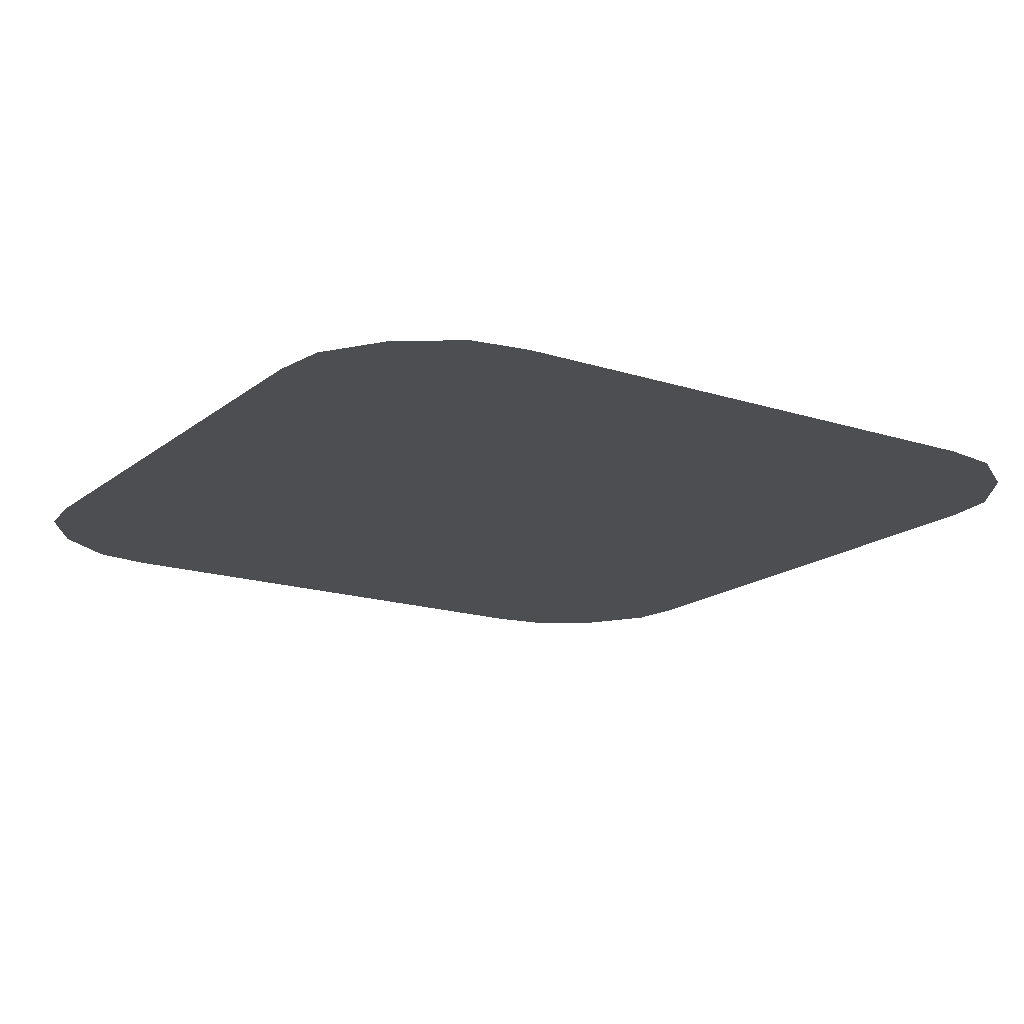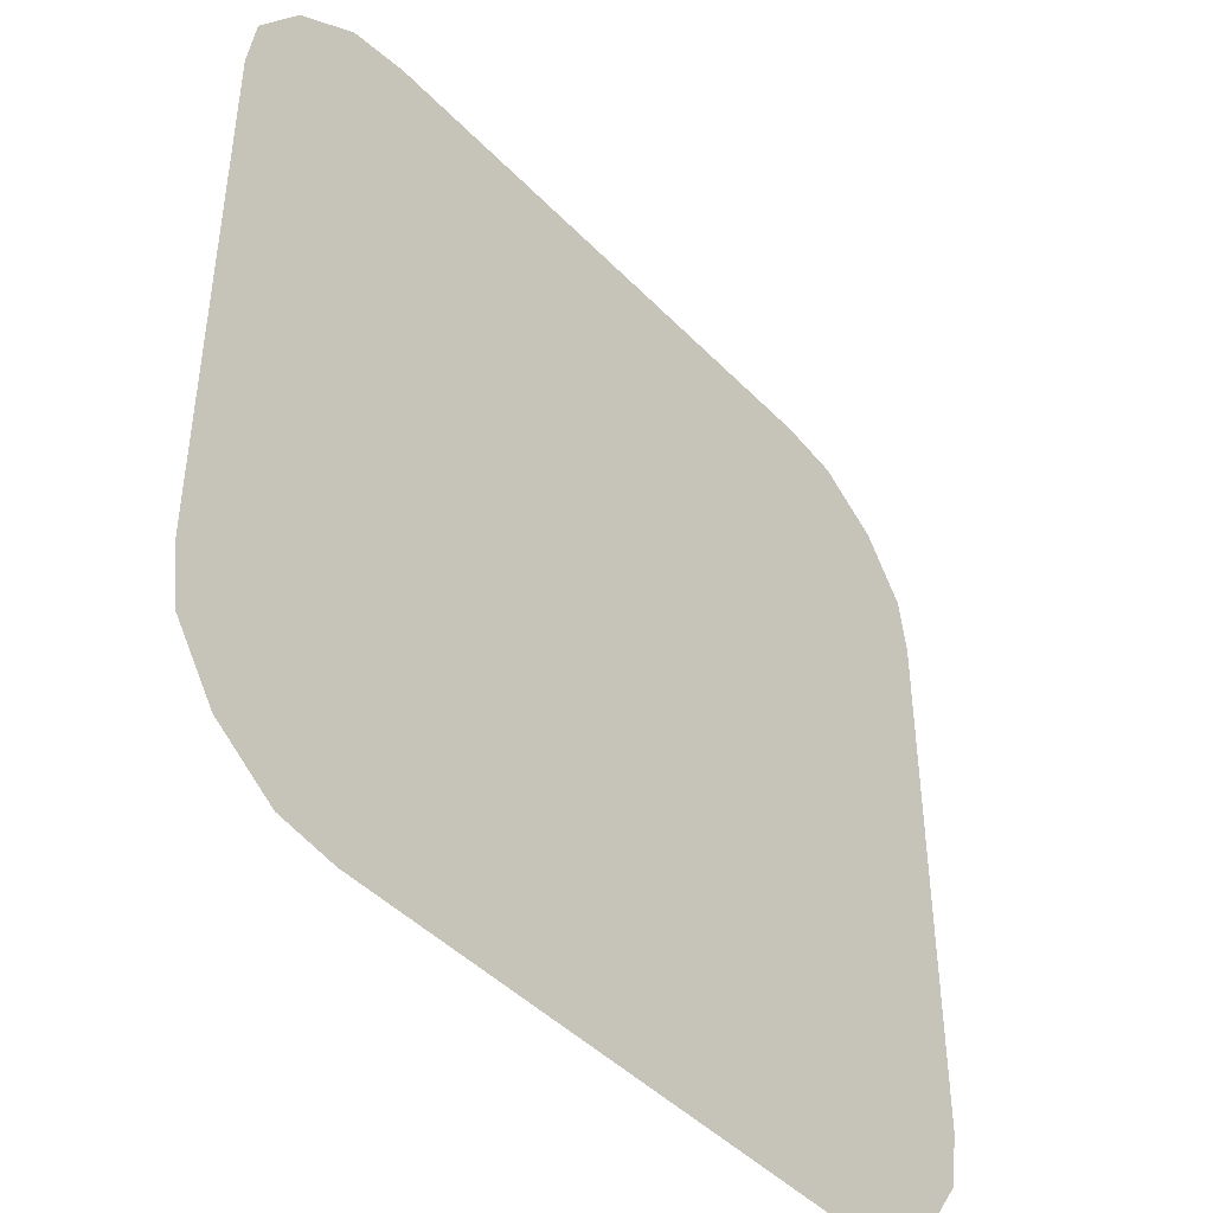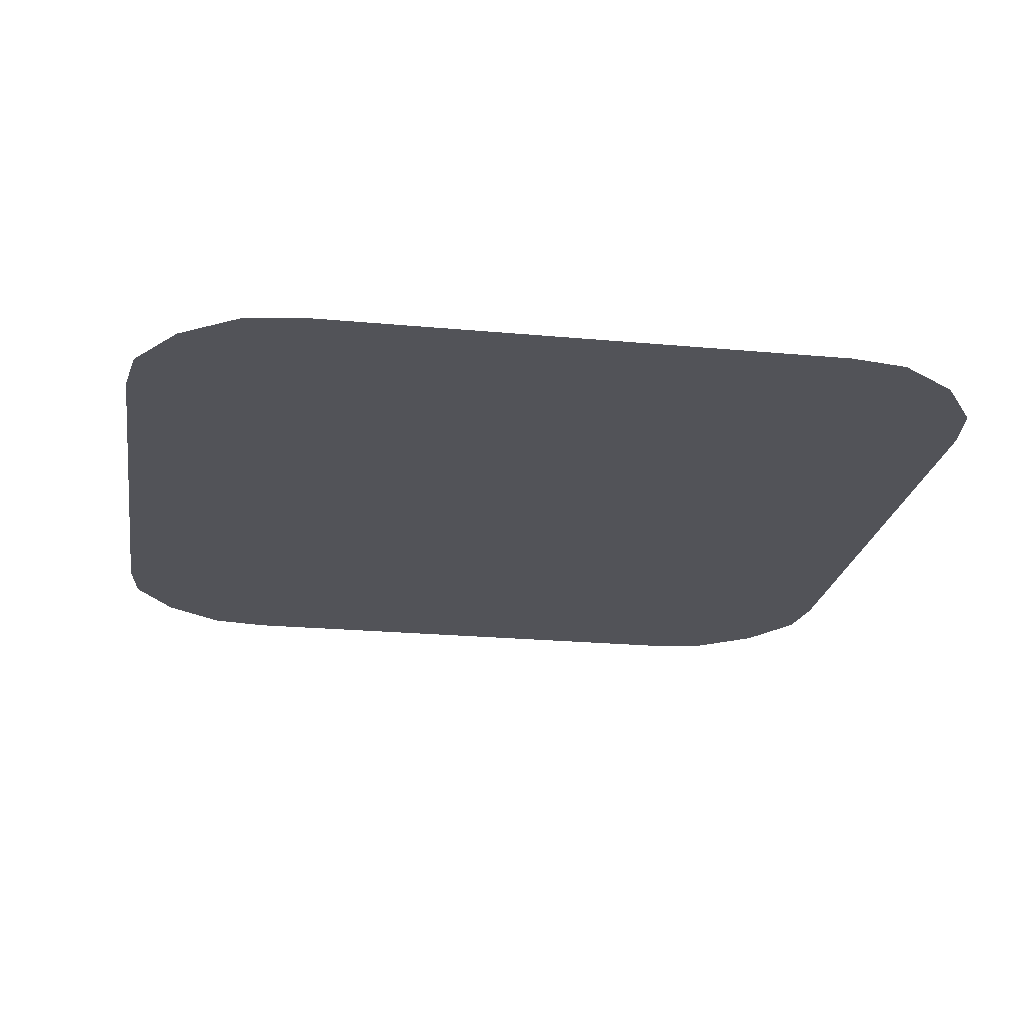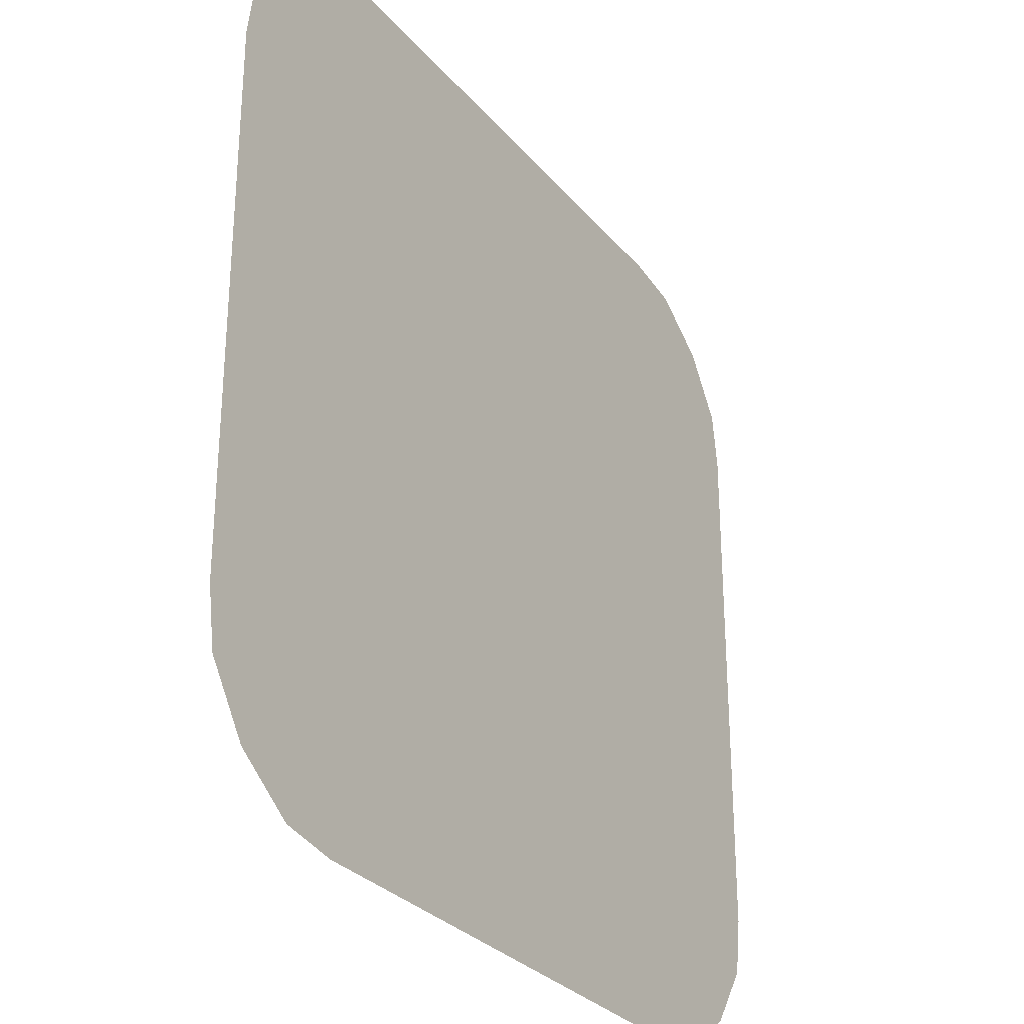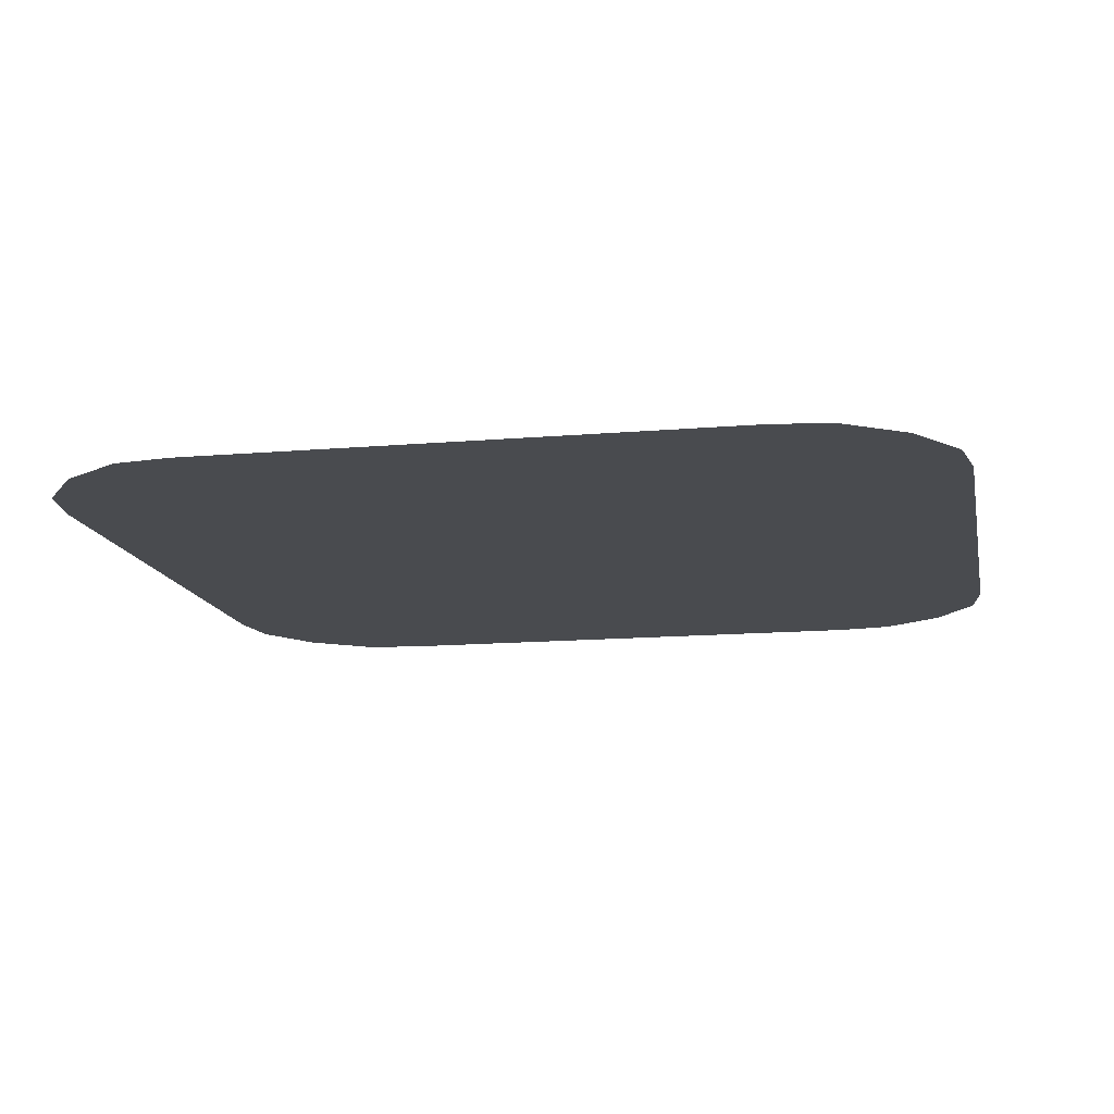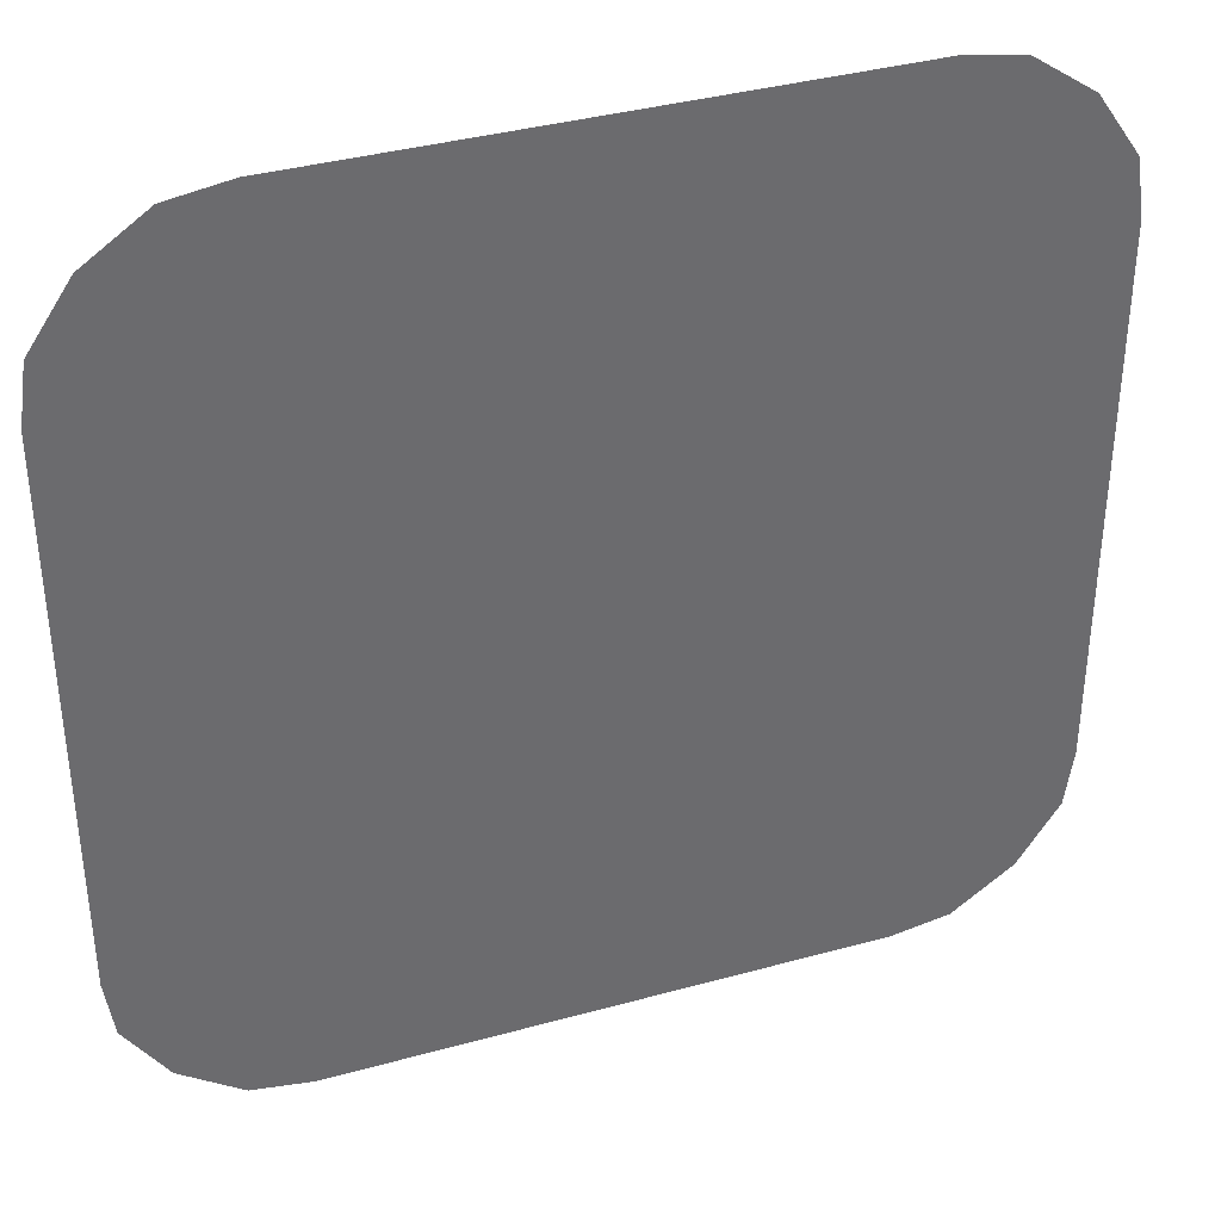
<metadata>
{"format":"obj","ext":"obj","renderer":"f3d","projection":"perspective","resolution":1024,"background":"white","views":[{"elev":-16.8,"azim":-33.2,"up":"+Y"},{"elev":-44.7,"azim":-49.7,"up":"+Z"},{"elev":-22.6,"azim":170.9,"up":"+Y"},{"elev":-29.4,"azim":121.9,"up":"+Z"},{"elev":-13.7,"azim":101.0,"up":"+Y"},{"elev":37.5,"azim":-19.5,"up":"+Z"}]}
</metadata>
<code>
g m_map_switchbutton_glow_01
v -1.05 0.09297 -0.6493
v -0.7408 0.09297 -0.6269
v -0.7408 0.09297 0.6269
v -1.05 0.09297 0.6493
v -0.7342 0.09297 0.6722
v -1.031 0.09297 0.7865
v -0.7071 0.09297 0.7125
v -0.9316 0.09297 0.9336
v -0.6671 0.09297 0.7403
v -0.7858 0.09297 1.035
v -0.6196 0.09297 0.7479
v -0.6443 0.09297 1.058
v -1.031 0.09297 -0.7865
v -0.7342 0.09297 -0.6722
v -0.9316 0.09297 -0.9336
v -0.7071 0.09297 -0.7125
v -0.7858 0.09297 -1.035
v -0.6671 0.09297 -0.7403
v -0.6443 0.09297 -1.058
v -0.6196 0.09297 -0.7479
v 0.6443 0.09297 -1.058
v 0.6196 0.09297 -0.7479
v 0.6196 0.09297 0.7479
v 0.6443 0.09297 1.058
v 0.6671 0.09297 0.7403
v 0.7858 0.09297 1.035
v 0.7071 0.09297 0.7125
v 0.9316 0.09297 0.9336
v 0.7342 0.09297 0.6722
v 1.031 0.09297 0.7865
v 0.7408 0.09297 0.6269
v 1.05 0.09297 0.6493
v 0.7408 0.09297 -0.6269
v 1.05 0.09297 -0.6493
v 0.7342 0.09297 -0.6722
v 1.031 0.09297 -0.7865
v 0.7071 0.09297 -0.7125
v 0.9316 0.09297 -0.9336
v 0.6671 0.09297 -0.7403
v 0.7858 0.09297 -1.035
v -2.299e-07 0.09297 -6.168e-20
g m_map_switchbutton_glow_01_0
f 3 2 1
f 4 3 1
f 3 4 5
f 4 6 5
f 5 6 7
f 6 8 7
f 7 8 9
f 8 10 9
f 9 10 11
f 10 12 11
f 13 1 2
f 14 13 2
f 15 13 14
f 16 15 14
f 17 15 16
f 18 17 16
f 19 17 18
f 20 19 18
f 19 20 21
f 20 22 21
f 23 11 12
f 24 23 12
f 23 24 25
f 24 26 25
f 25 26 27
f 26 28 27
f 27 28 29
f 28 30 29
f 29 30 31
f 30 32 31
f 33 31 32
f 34 33 32
f 33 34 35
f 34 36 35
f 35 36 37
f 36 38 37
f 37 38 39
f 38 40 39
f 39 40 22
f 40 21 22
f 29 41 27
f 31 41 29
f 31 33 41
f 35 41 33
f 37 41 35
f 39 41 37
f 22 41 39
f 22 20 41
f 18 41 20
f 16 41 18
f 14 41 16
f 2 41 14
f 2 3 41
f 5 41 3
f 7 41 5
f 9 41 7
f 11 41 9
f 11 23 41
f 25 41 23
f 27 41 25

</code>
